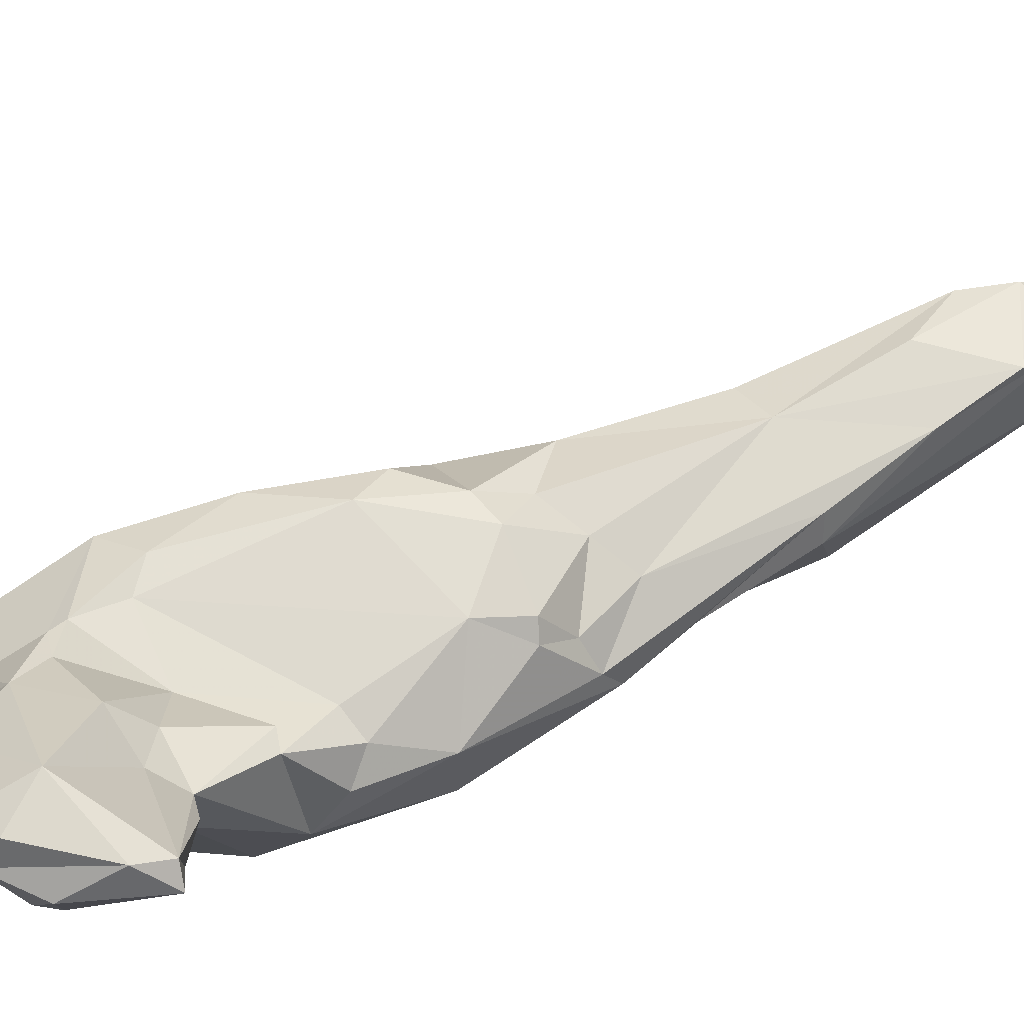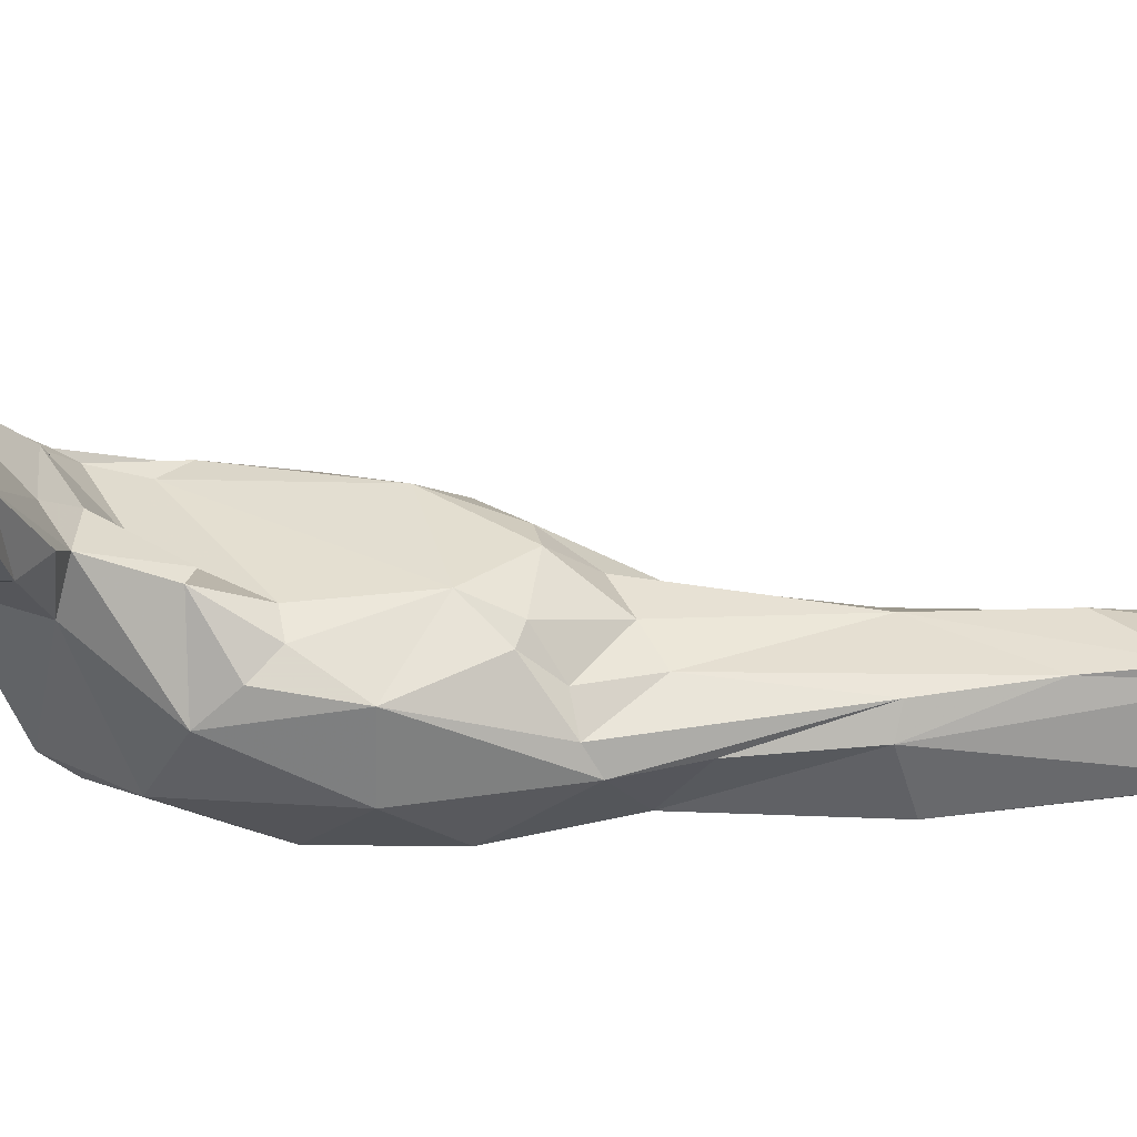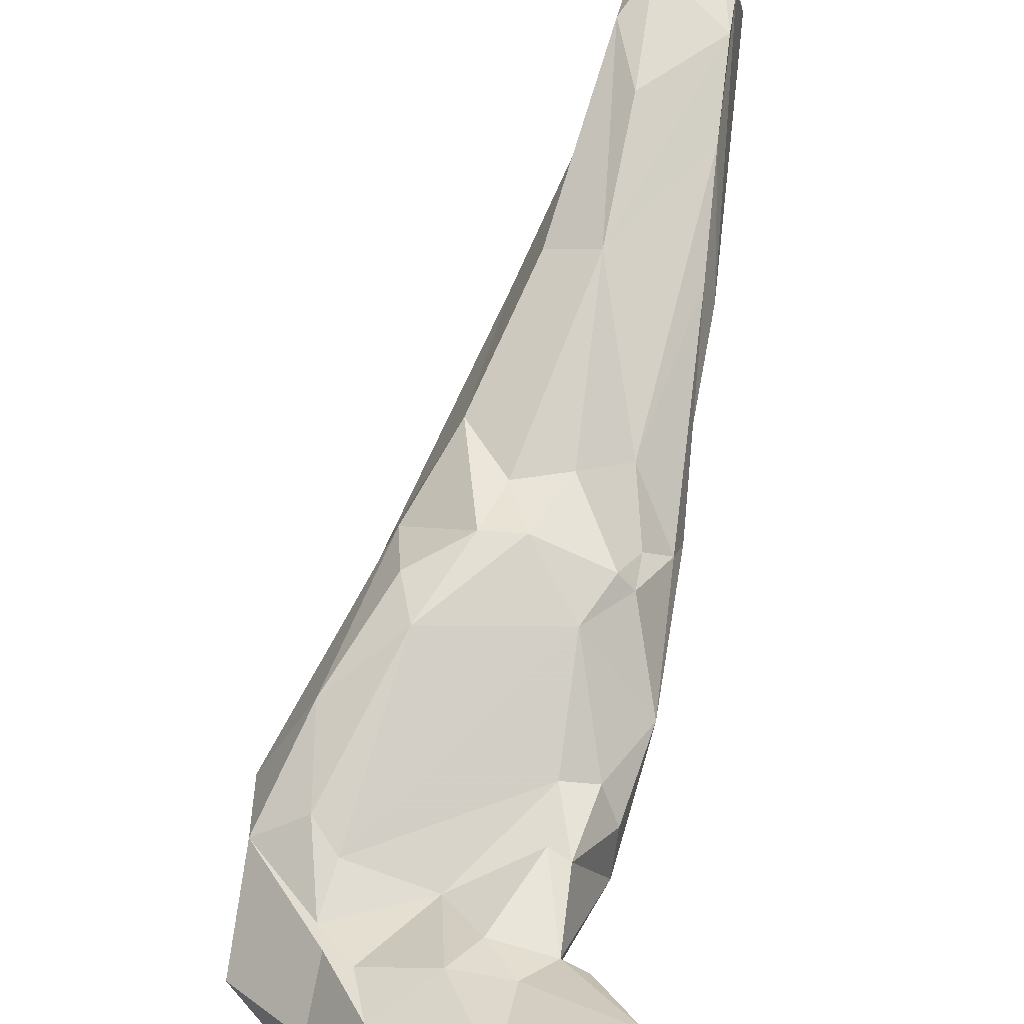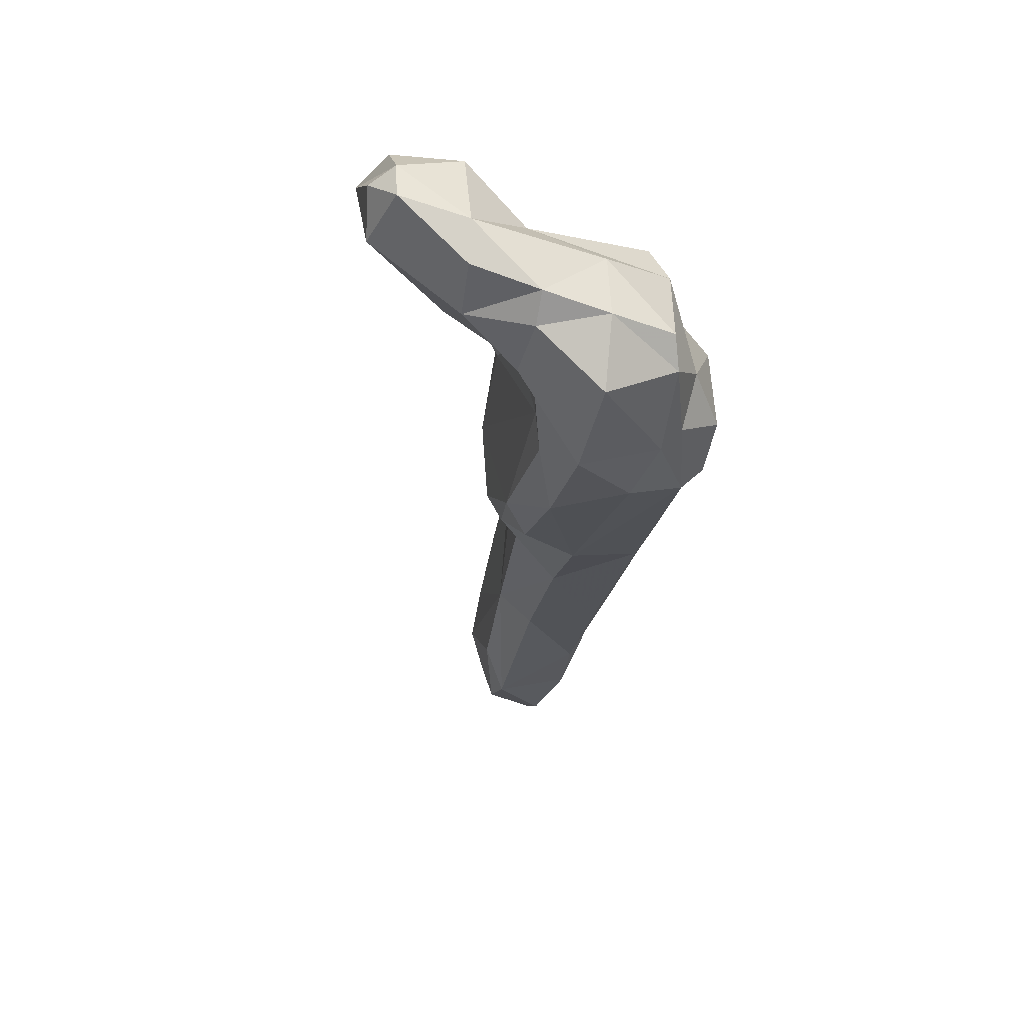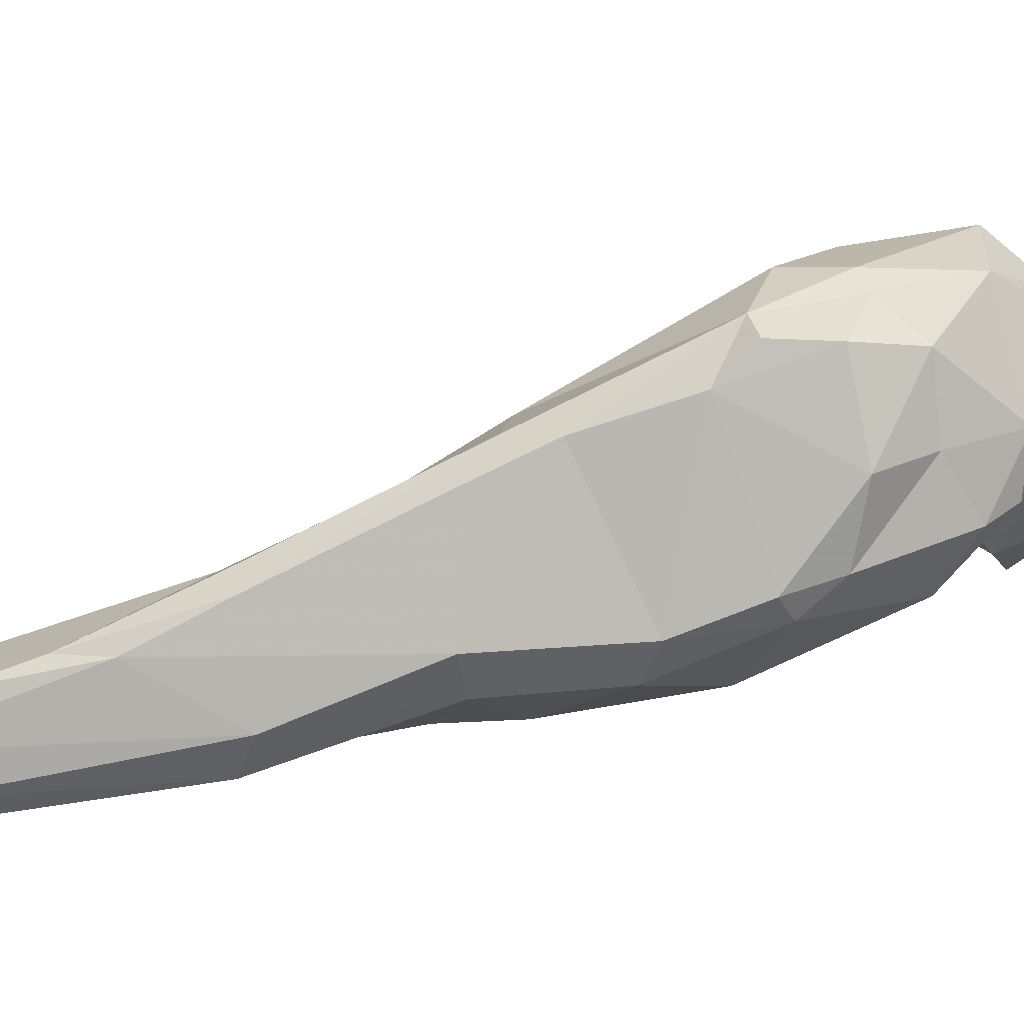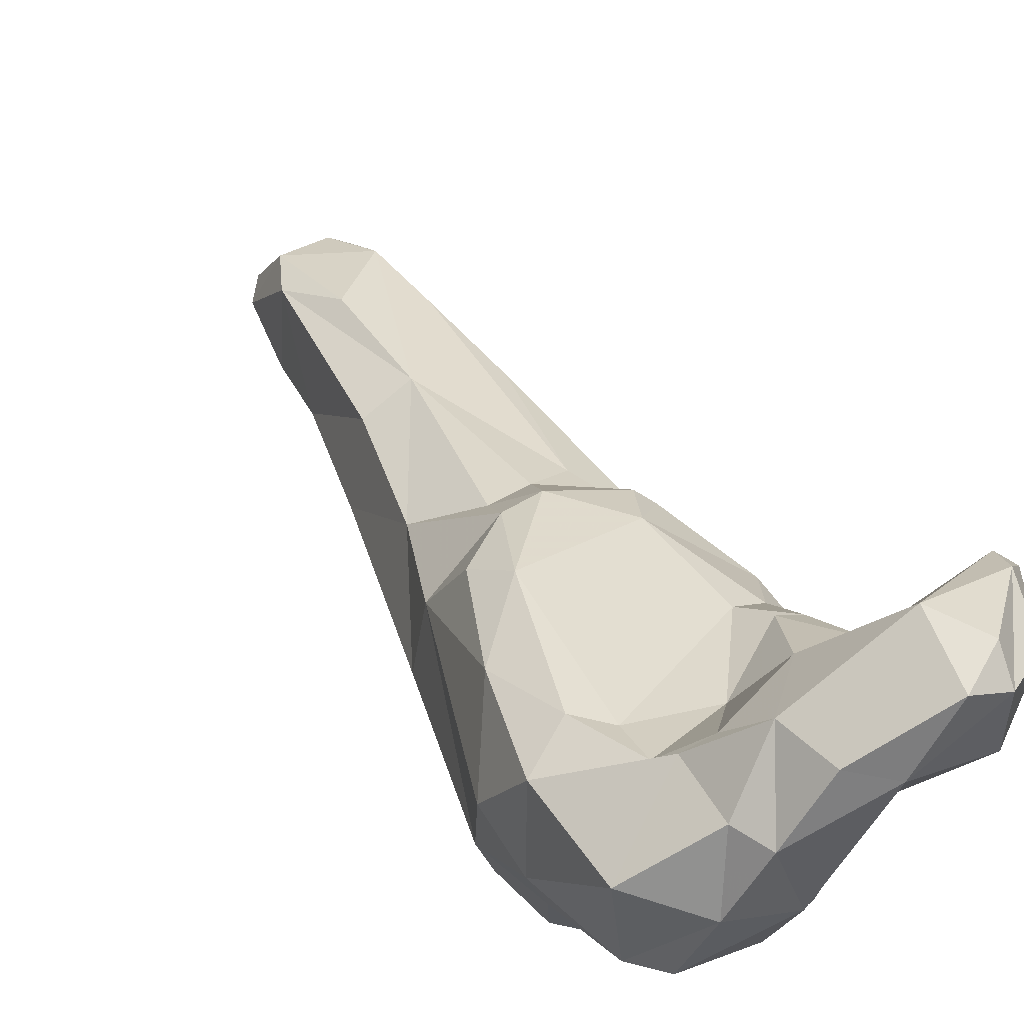
<metadata>
{"format":"obj","ext":"obj","renderer":"f3d","projection":"perspective","resolution":1024,"background":"white","views":[{"elev":63.8,"azim":-145.3,"up":"+Z"},{"elev":28.7,"azim":-116.3,"up":"+Z"},{"elev":79.5,"azim":168.1,"up":"+Z"},{"elev":32.4,"azim":70.1,"up":"+Y"},{"elev":-72.3,"azim":79.8,"up":"+Z"},{"elev":38.2,"azim":128.2,"up":"+Z"}]}
</metadata>
<code>
v 275.4 271 58.72
v 276.1 272.8 62.45
v 275.4 272.4 58.52
v 278.5 279.4 63.2
v 276.4 271.4 62.47
v 278.4 270 57.8
v 279.9 285.9 61.25
v 276.9 274.9 63.33
v 277.6 267.7 59.36
v 280 284.6 57.59
v 279.6 269.1 59.39
v 280.3 285.3 62.8
v 277 272.4 57.45
v 281.5 276.7 63.8
v 279.3 270.9 62.72
v 282.4 291.8 60.92
v 281.4 272.6 58.12
v 285 292.9 57.49
v 284.3 283.2 63.8
v 281.4 272.9 62.7
v 284.1 296.4 61.91
v 283.4 295.7 60.49
v 284.3 279.2 57.38
v 285.4 296.2 63.45
v 282.5 285 56.43
v 283.6 276.5 58.43
v 286.6 303.3 59.61
v 287.1 299.3 56.53
v 284.9 292.4 63.34
v 286.2 297.9 65.04
v 286.8 297.2 65.76
v 286.4 303.2 63.94
v 293.6 291.4 57.93
v 287.2 292.2 56.36
v 289.2 305.4 65.59
v 291.9 310.2 59.05
v 287.5 292.4 64.2
v 291 304.6 55.86
v 289.3 316 72.84
v 288.9 307.2 64.56
v 286.7 282.4 62.58
v 287.7 283.5 57.59
v 295.4 292.4 59.06
v 293.2 306.3 55.89
v 290.8 314.5 69.54
v 290.1 295 66.64
v 291.5 288.9 62.81
v 290.3 292.3 64.72
v 289.6 309.1 62.78
v 292.4 312 69.35
v 291.4 312.8 70.03
v 288.2 282.8 58.74
v 292.9 319.1 72.92
v 289.4 299.7 55.49
v 292.9 312.6 66.51
v 291.1 308.4 67.78
v 295.3 311.4 58.27
v 292 294.4 66.45
v 292 303.7 55.22
v 288.8 299.1 66.49
v 294.2 312.5 70.65
v 296.8 315.5 66.61
v 290 315.3 73.66
v 291.1 316.7 74.32
v 292 307.6 67.85
v 295.1 310.6 69.43
v 296.2 312.8 59.3
v 293.6 318.3 69.23
v 294.7 318.9 69.33
v 295.9 319.7 73.42
v 298 309 58.01
v 296.1 294.7 57.96
v 299 299.8 57.35
v 295.3 318.6 74.84
v 299.2 317.7 70.55
v 300.8 304.4 67.36
v 295.4 295.3 66.17
v 290.9 305 66.28
v 296.4 308.5 67.03
v 297.6 318.9 73.96
v 295.4 297.8 67.33
v 296.8 311.5 71.36
v 295.7 315.6 75.14
v 295.1 292.9 62.99
v 300.1 306.3 67.31
v 297.3 306.2 55.83
v 300.5 314.9 63.58
v 301.8 307.9 58.7
v 300.2 312.9 71.46
v 301.2 301.3 57.71
v 300.2 310.7 69.54
v 299.8 299.7 66.28
v 300.7 316 71.22
v 301.8 304.4 57.26
v 299.2 312.5 59.33
v 302.5 314.8 67.9
v 301.7 300.8 59.22
v 301.4 308.6 67.9
v 303.6 313.4 64.52
v 303.9 311.8 61.05
v 303.5 304.7 66.15
v 301.3 309.8 68.83
v 302.7 312.9 68.33
v 302.9 301.9 62.86
v 303.2 305.4 60.05
v 304.6 309.9 61.08
v 303.8 304.8 61.49
v 305.5 310 65.55
g foo
f 13 1 3
f 6 9 1
f 6 1 13
f 10 13 3
f 13 10 25
f 9 6 11
f 11 6 17
f 17 6 23
f 6 13 25
f 25 10 18
f 23 6 25
f 23 26 17
f 34 25 18
f 23 25 34
f 34 18 54
f 54 18 28
f 26 23 42
f 23 34 33
f 54 28 38
f 52 26 42
f 42 23 33
f 59 54 38
f 59 38 44
f 72 34 54
f 42 43 52
f 43 42 33
f 33 34 72
f 73 54 59
f 59 44 86
f 72 54 73
f 43 33 72
f 73 59 86
f 43 72 97
f 97 72 73
f 94 86 88
f 88 86 71
f 97 73 90
f 90 73 94
f 94 73 86
f 97 94 105
f 97 90 94
f 105 94 88
f 3 1 2
f 5 1 9
f 1 5 2
f 3 2 7
f 10 3 7
f 9 15 5
f 11 15 9
f 7 18 10
f 7 16 18
f 15 11 20
f 11 17 20
f 18 16 22
f 28 18 22
f 27 28 22
f 20 17 26
f 28 27 38
f 38 27 36
f 26 41 20
f 52 41 26
f 38 36 44
f 57 44 36
f 71 44 57
f 67 57 36
f 41 52 47
f 86 44 71
f 52 43 47
f 71 57 95
f 95 57 67
f 47 43 84
f 43 97 84
f 88 71 95
f 97 104 84
f 106 88 95
f 105 88 106
f 106 95 100
f 104 97 107
f 107 97 105
f 107 105 106
f 8 2 5
f 8 4 2
f 7 2 4
f 8 5 15
f 4 12 7
f 12 16 7
f 8 15 14
f 8 14 19
f 4 8 19
f 22 12 21
f 22 16 12
f 14 15 20
f 4 19 29
f 12 4 29
f 21 29 24
f 21 12 29
f 22 21 32
f 27 22 32
f 21 24 30
f 32 21 30
f 14 20 19
f 49 36 27
f 32 49 27
f 19 20 41
f 24 29 37
f 24 37 31
f 29 19 37
f 19 41 47
f 37 19 48
f 55 36 49
f 67 36 55
f 19 47 48
f 48 47 58
f 58 47 84
f 95 67 62
f 84 77 58
f 95 62 87
f 92 77 84
f 104 92 84
f 87 100 95
f 87 99 100
f 104 101 92
f 100 99 106
f 101 104 107
f 107 106 108
f 101 107 108
f 108 106 99
f 30 24 31
f 30 31 60
f 32 60 35
f 32 30 60
f 32 35 40
f 32 40 49
f 31 46 60
f 46 31 37
f 35 60 78
f 40 35 56
f 49 56 50
f 49 40 56
f 35 78 56
f 50 55 49
f 48 46 37
f 46 48 58
f 55 62 67
f 46 58 81
f 60 46 81
f 78 60 85
f 56 78 79
f 56 79 65
f 79 66 65
f 81 58 77
f 60 81 85
f 85 81 76
f 79 78 85
f 81 77 92
f 79 85 98
f 91 79 98
f 99 87 96
f 96 87 75
f 81 92 76
f 91 98 102
f 92 101 76
f 85 76 98
f 99 96 103
f 98 76 101
f 98 101 102
f 103 108 99
f 103 102 108
f 102 101 108
f 56 65 50
f 51 55 50
f 51 45 55
f 62 45 68
f 62 55 45
f 50 65 66
f 62 68 69
f 50 66 61
f 66 79 82
f 61 66 82
f 62 69 75
f 91 82 79
f 87 62 75
f 82 91 89
f 93 96 75
f 89 91 102
f 89 102 103
f 103 96 89
f 96 93 89
f 45 63 39
f 63 45 51
f 68 45 39
f 53 68 39
f 63 51 50
f 63 50 61
f 68 53 69
f 69 53 70
f 61 83 63
f 75 69 70
f 61 82 83
f 75 70 80
f 83 82 89
f 80 83 93
f 80 93 75
f 83 89 93
f 64 39 63
f 64 53 39
f 53 64 70
f 70 64 74
f 64 83 74
f 64 63 83
f 74 83 80
f 80 70 74
g

</code>
